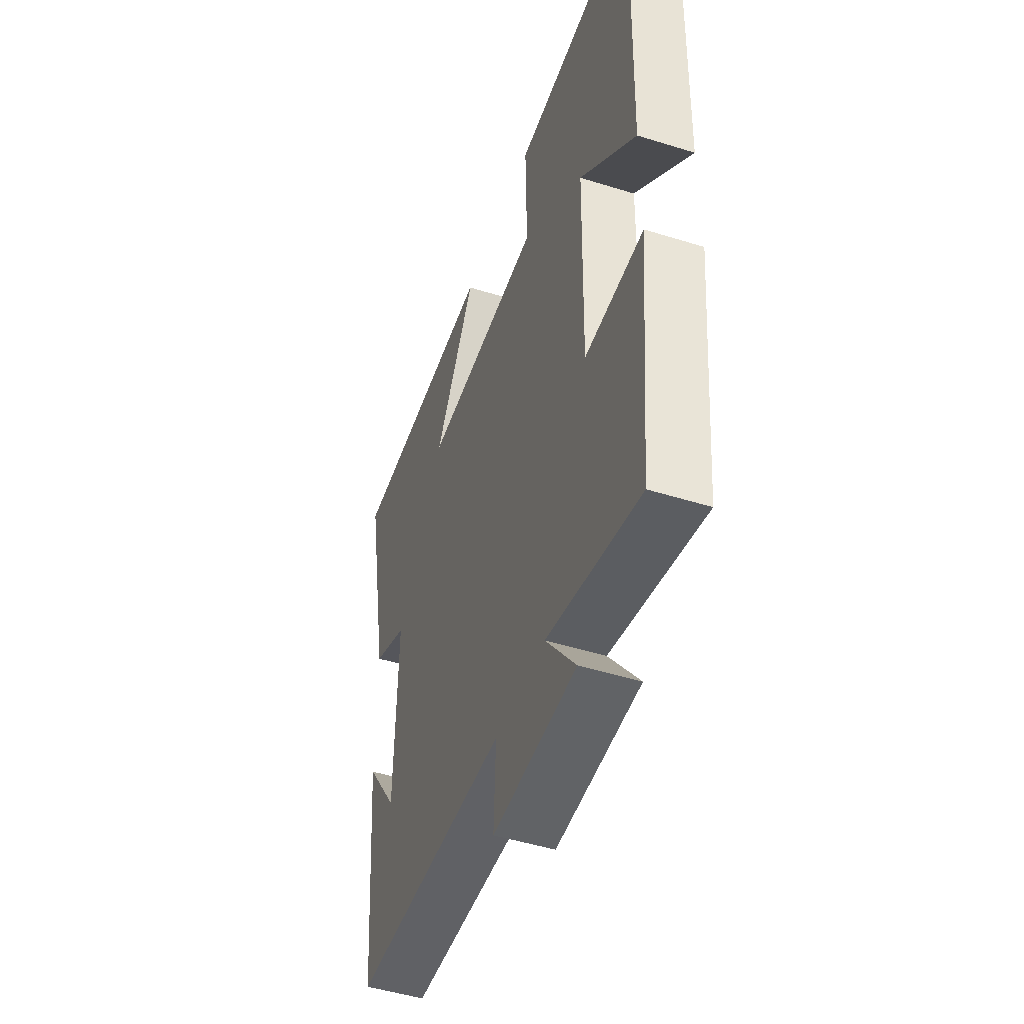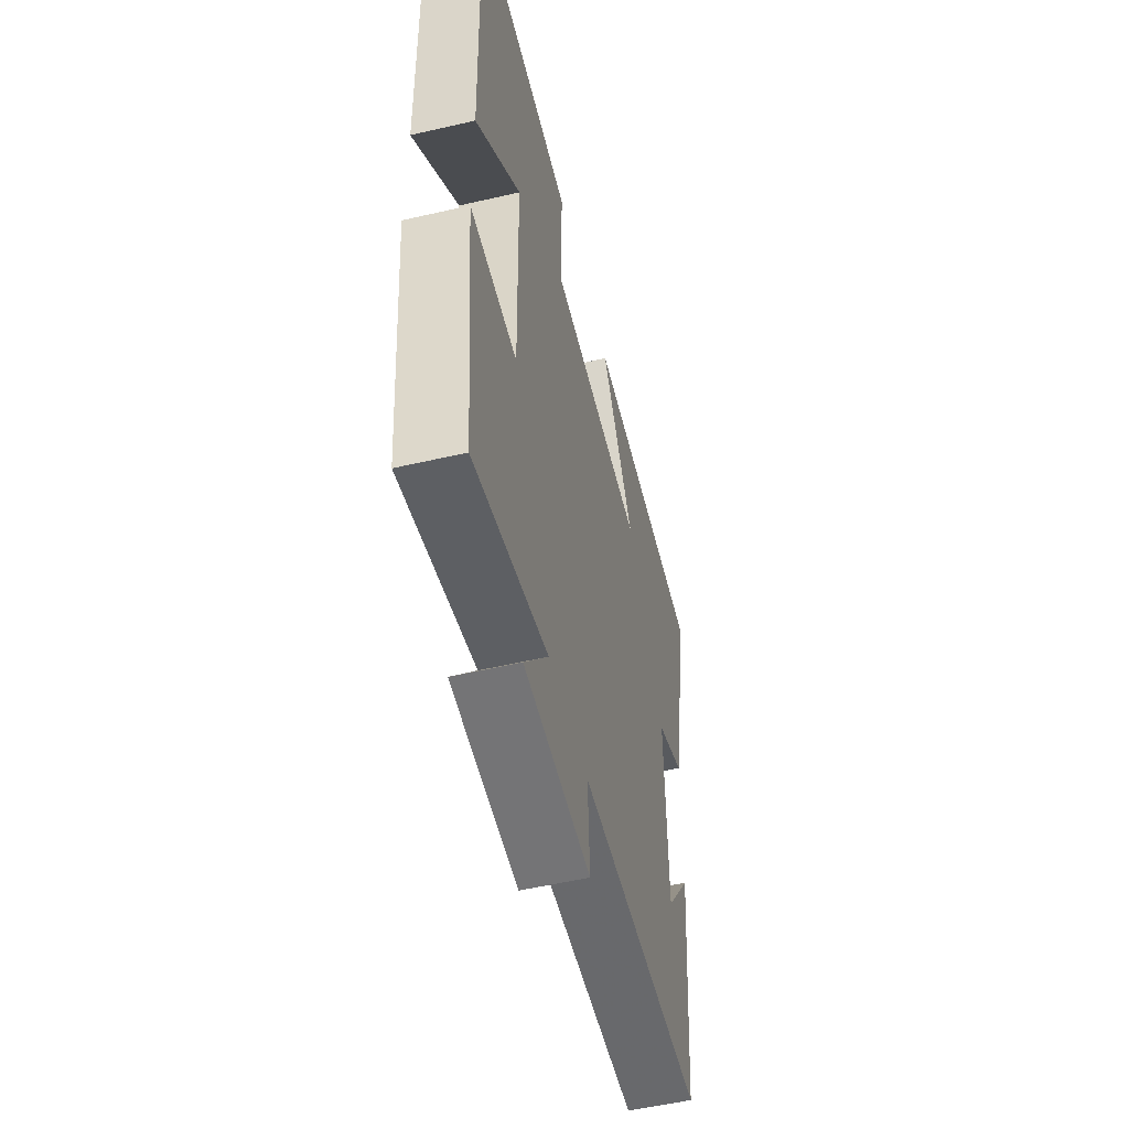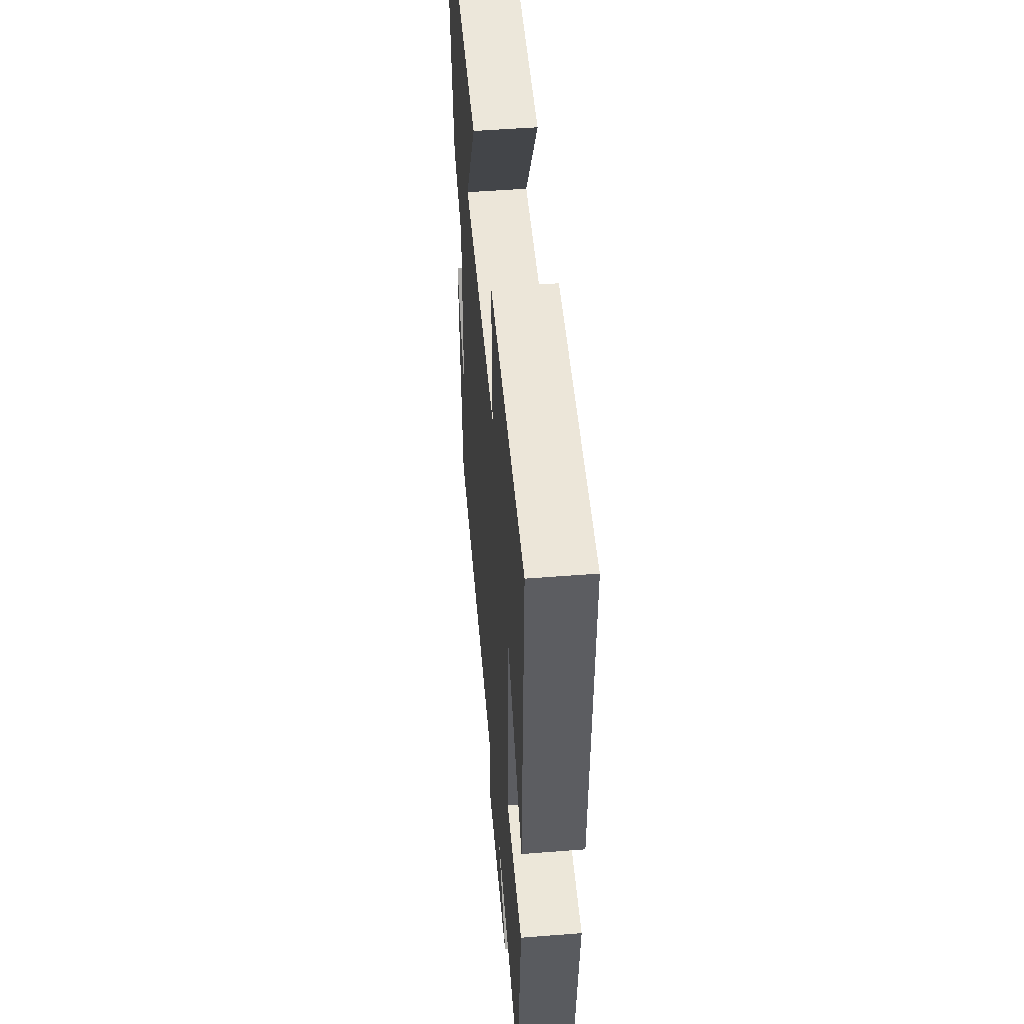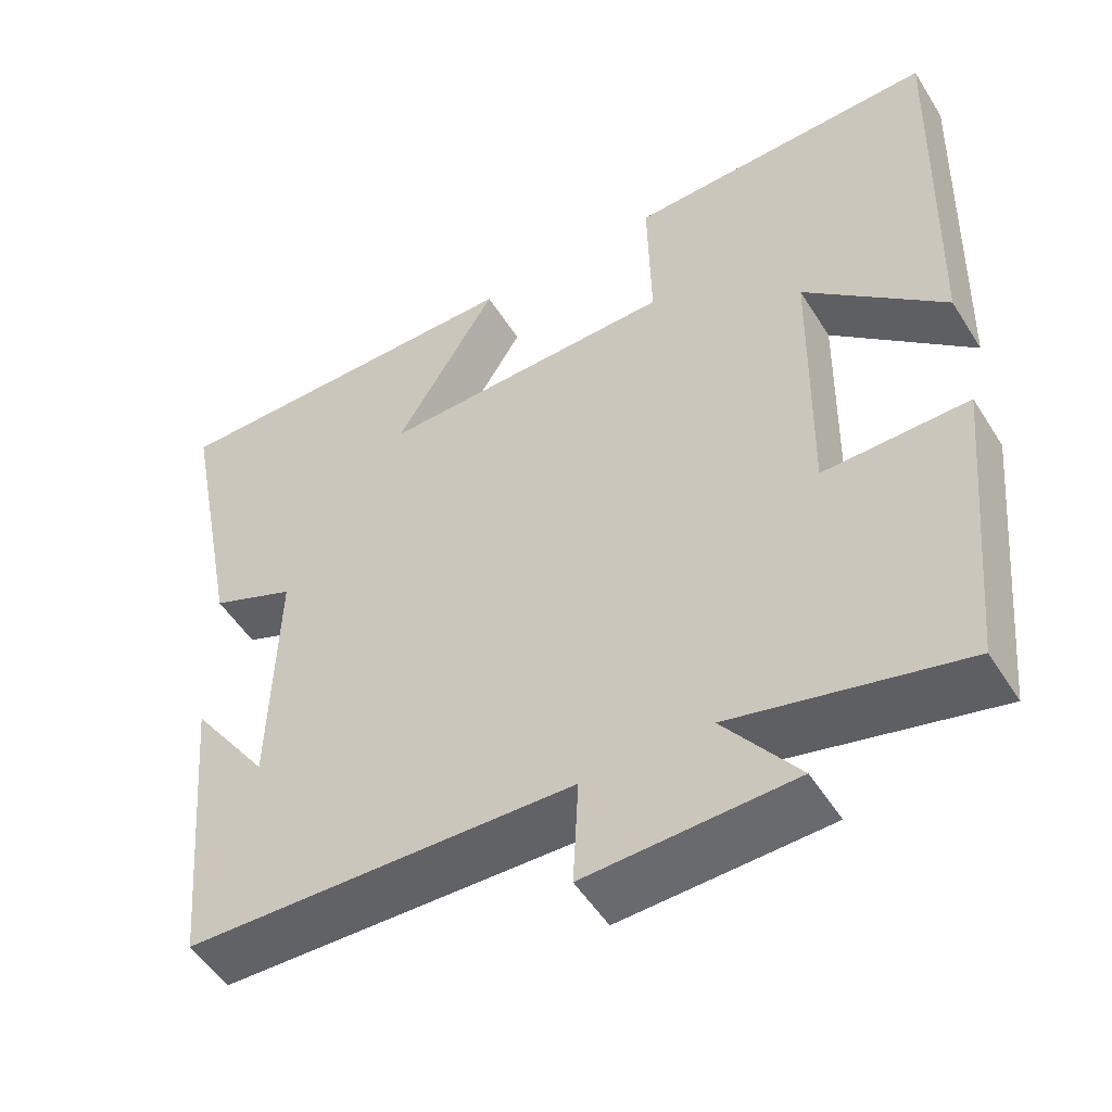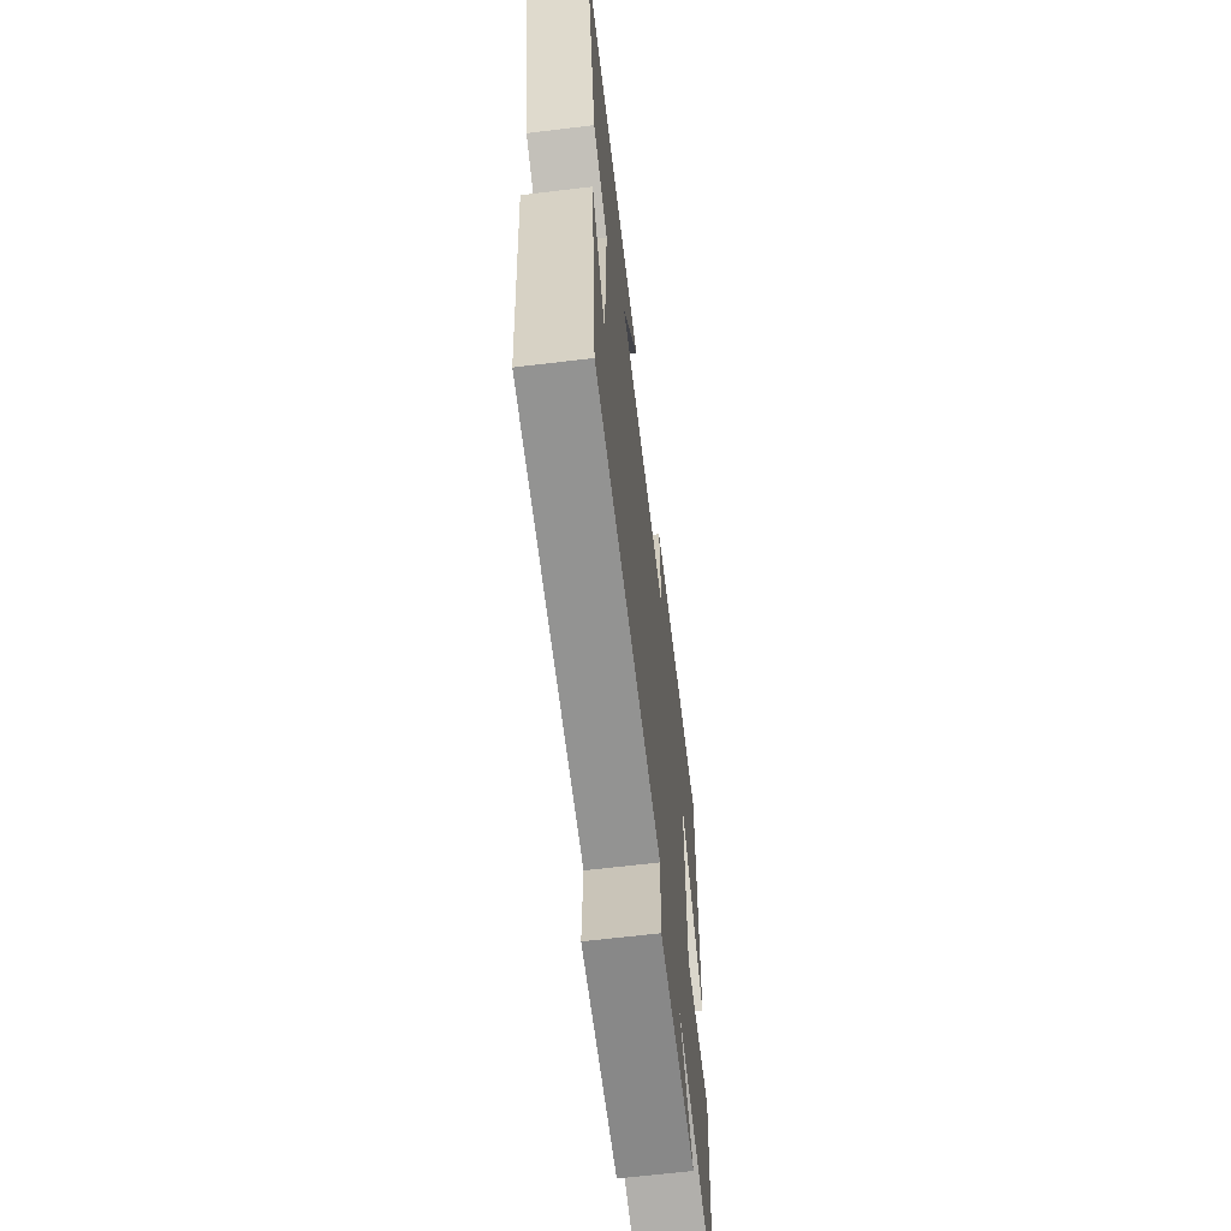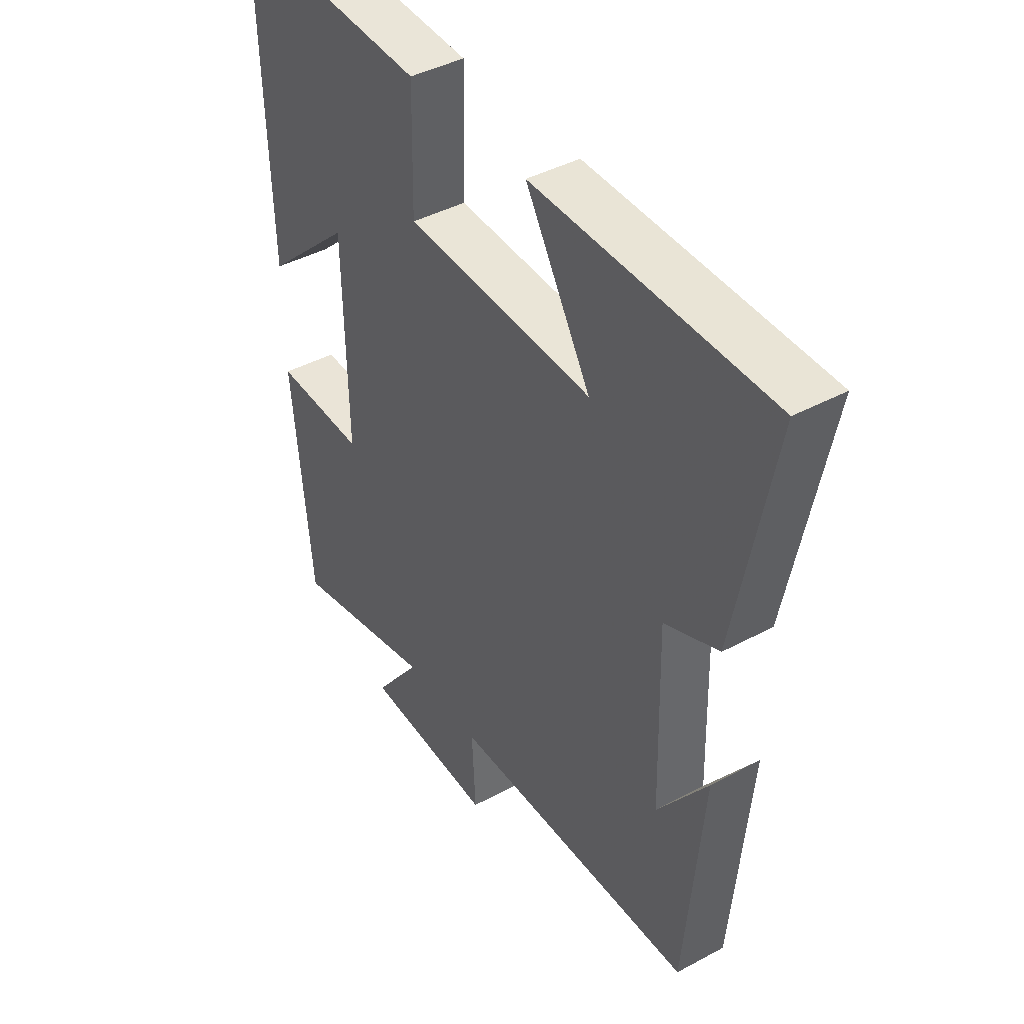
<metadata>
{"format":"obj","ext":"obj","renderer":"f3d","projection":"perspective","resolution":1024,"background":"white","views":[{"elev":-48.6,"azim":-109.2,"up":"+Z"},{"elev":-54.2,"azim":-76.2,"up":"+Z"},{"elev":50.9,"azim":-94.9,"up":"+Z"},{"elev":-51.7,"azim":-148.7,"up":"+Z"},{"elev":-65.0,"azim":96.9,"up":"+Z"},{"elev":42.5,"azim":57.3,"up":"+Z"}]}
</metadata>
<code>
v 0.466 0.07 -0.486
v -0.018 0.07 -0.5
v -0.011 0.07 -0.635
v -0.269 0.07 -0.625
v -0.176 0.07 -0.5
v -0.463 0.07 -0.569
v -0.5 0.07 -0.184
v -0.319 0.07 -0.187
v -0.325 0.07 0.163
v -0.5 0.07 0
v -0.515 0.07 0.512
v -0.127 0.07 0.5
v -0.131 0.07 0.298
v 0.239 0.07 0.288
v 0.111 0.07 0.5
v 0.574 0.07 0.499
v 0.5 0.07 0.115
v 0.394 0.07 0.07
v 0.402 0.07 -0.24
v 0.5 0.07 -0.101
v 0.466 0 -0.486
v -0.018 0 -0.5
v -0.011 0 -0.635
v -0.269 0 -0.625
v -0.176 0 -0.5
v -0.463 0 -0.569
v -0.5 0 -0.184
v -0.319 0 -0.187
v -0.325 0 0.163
v -0.5 0 0
v -0.515 0 0.512
v -0.127 0 0.5
v -0.131 0 0.298
v 0.239 0 0.288
v 0.111 0 0.5
v 0.574 0 0.499
v 0.5 0 0.115
v 0.394 0 0.07
v 0.402 0 -0.24
v 0.5 0 -0.101
f 19 20 1
f 15 16 17 18
f 14 15 18
f 13 14 18 19
f 11 12 13
f 9 10 11
f 9 11 13 19
f 5 6 7 8
f 5 8 9 19
f 2 3 4 5
f 1 2 5 19
f 21 40 39
f 38 37 36 35
f 38 35 34
f 39 38 34 33
f 33 32 31
f 31 30 29
f 39 33 31 29
f 28 27 26 25
f 39 29 28 25
f 25 24 23 22
f 39 25 22 21
f 1 21 22 2
f 2 22 23 3
f 3 23 24 4
f 4 24 25 5
f 5 25 26 6
f 6 26 27 7
f 7 27 28 8
f 8 28 29 9
f 9 29 30 10
f 10 30 31 11
f 11 31 32 12
f 12 32 33 13
f 13 33 34 14
f 14 34 35 15
f 15 35 36 16
f 16 36 37 17
f 17 37 38 18
f 18 38 39 19
f 19 39 40 20
f 20 40 21 1

</code>
